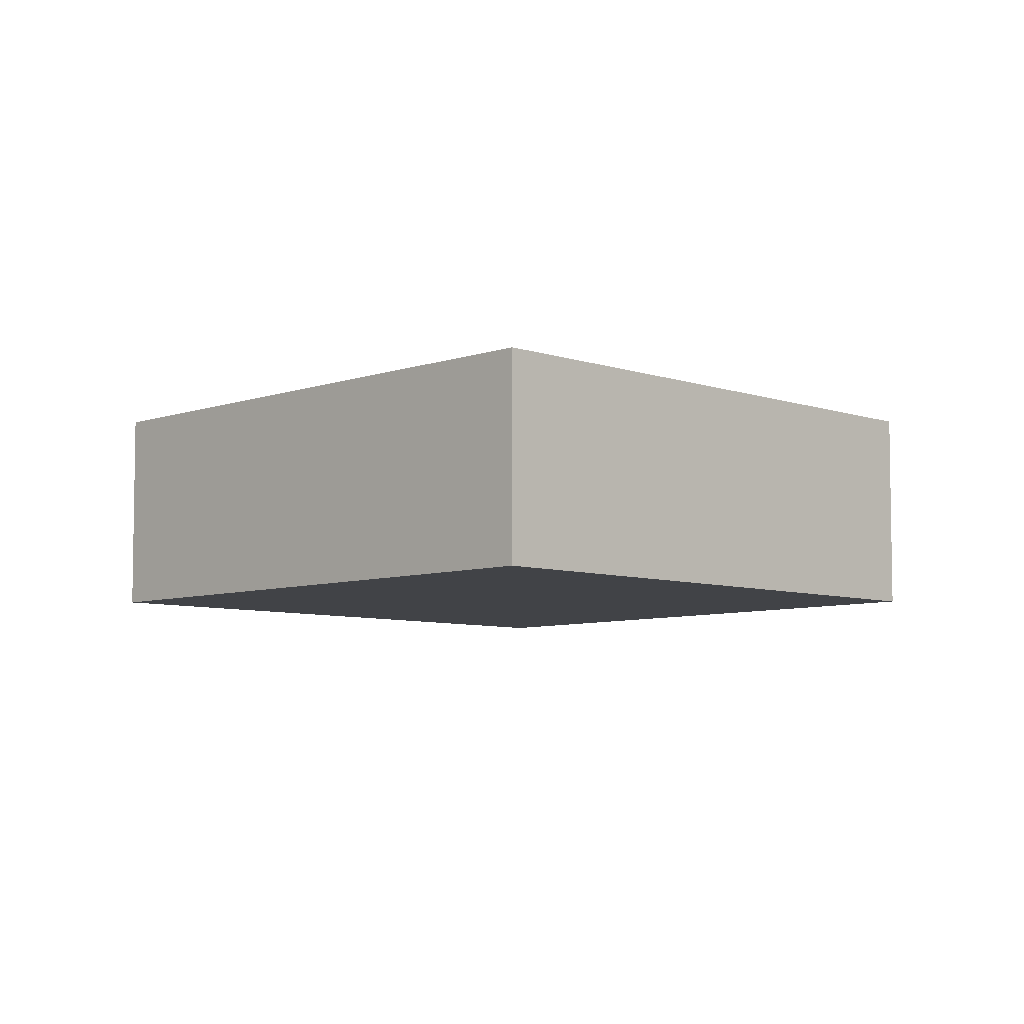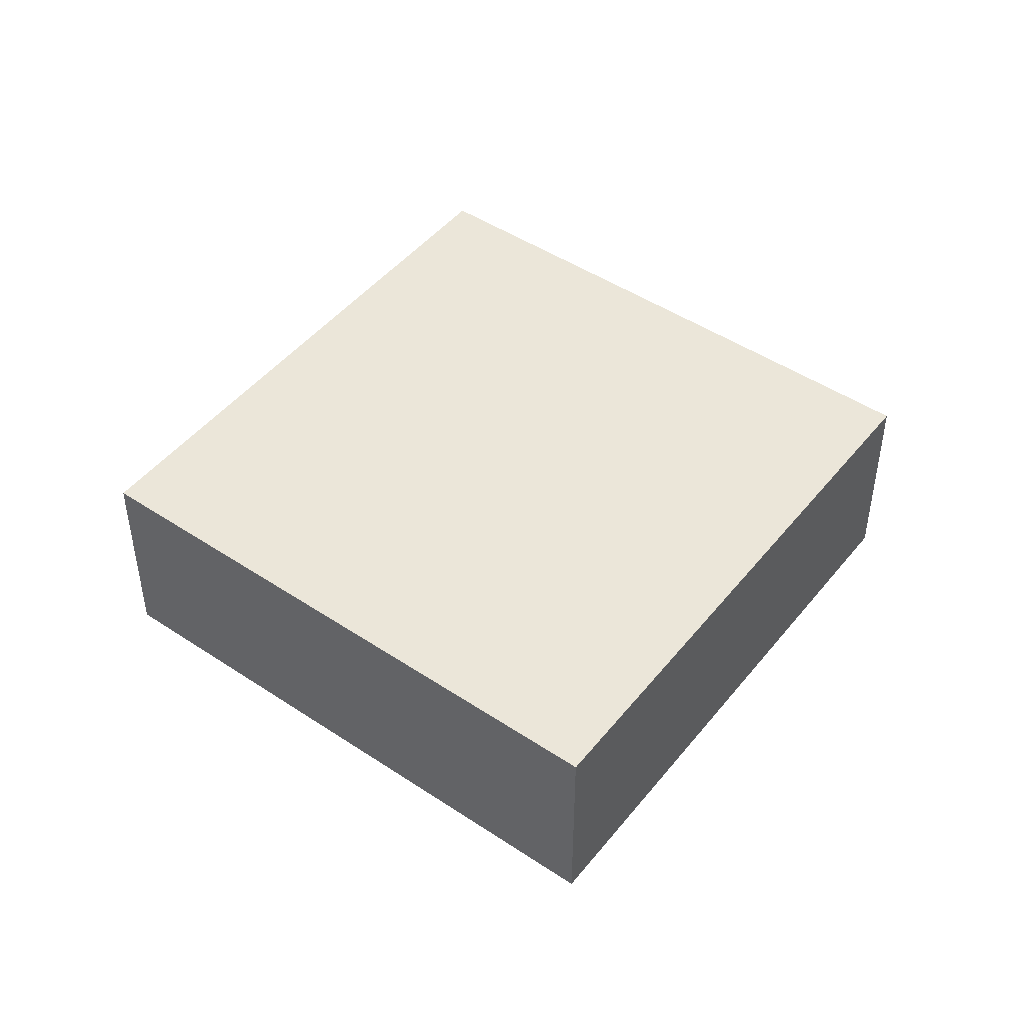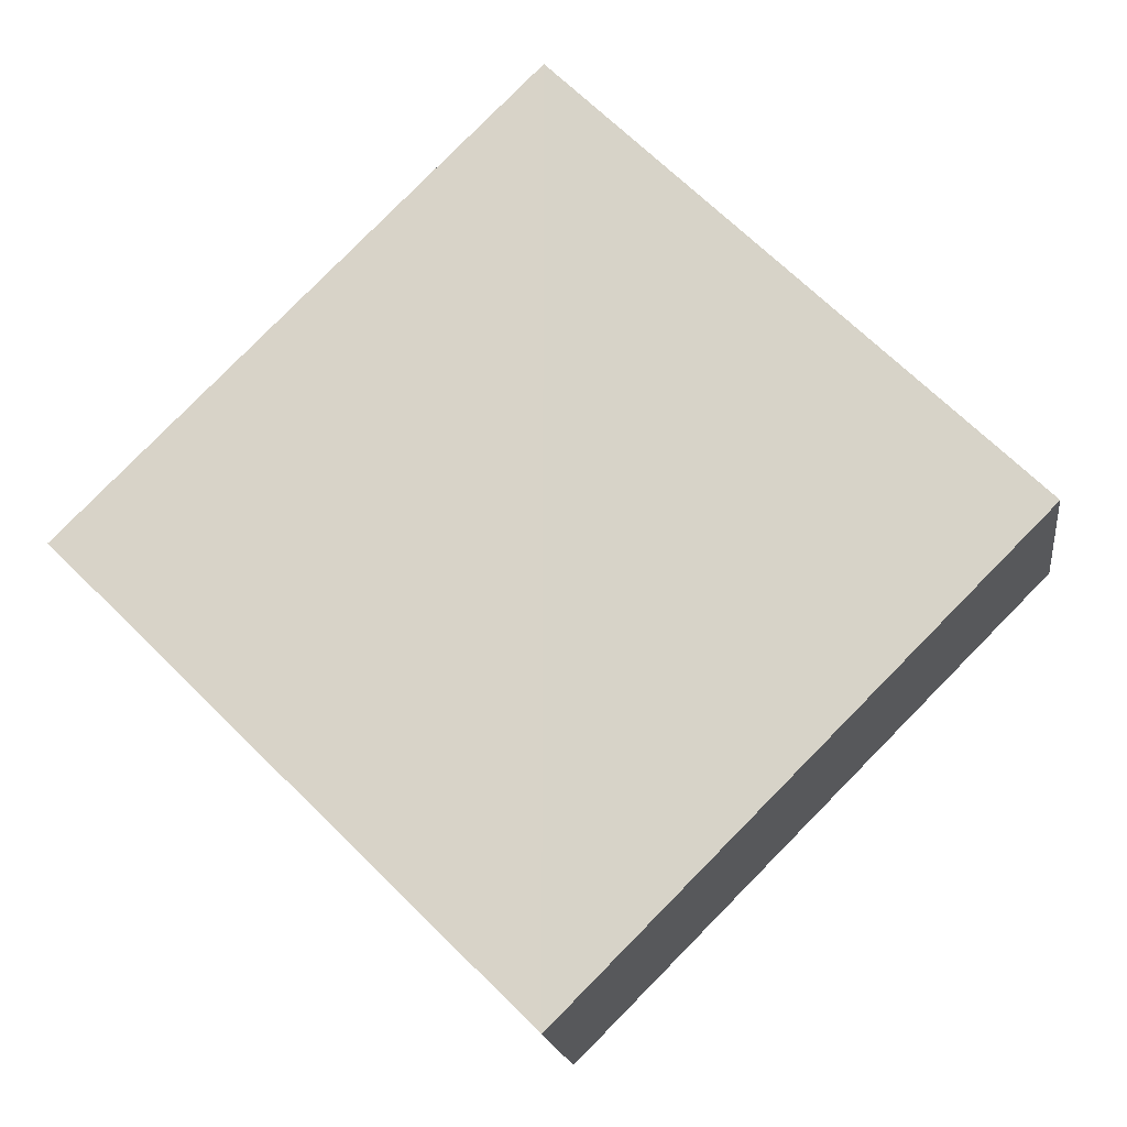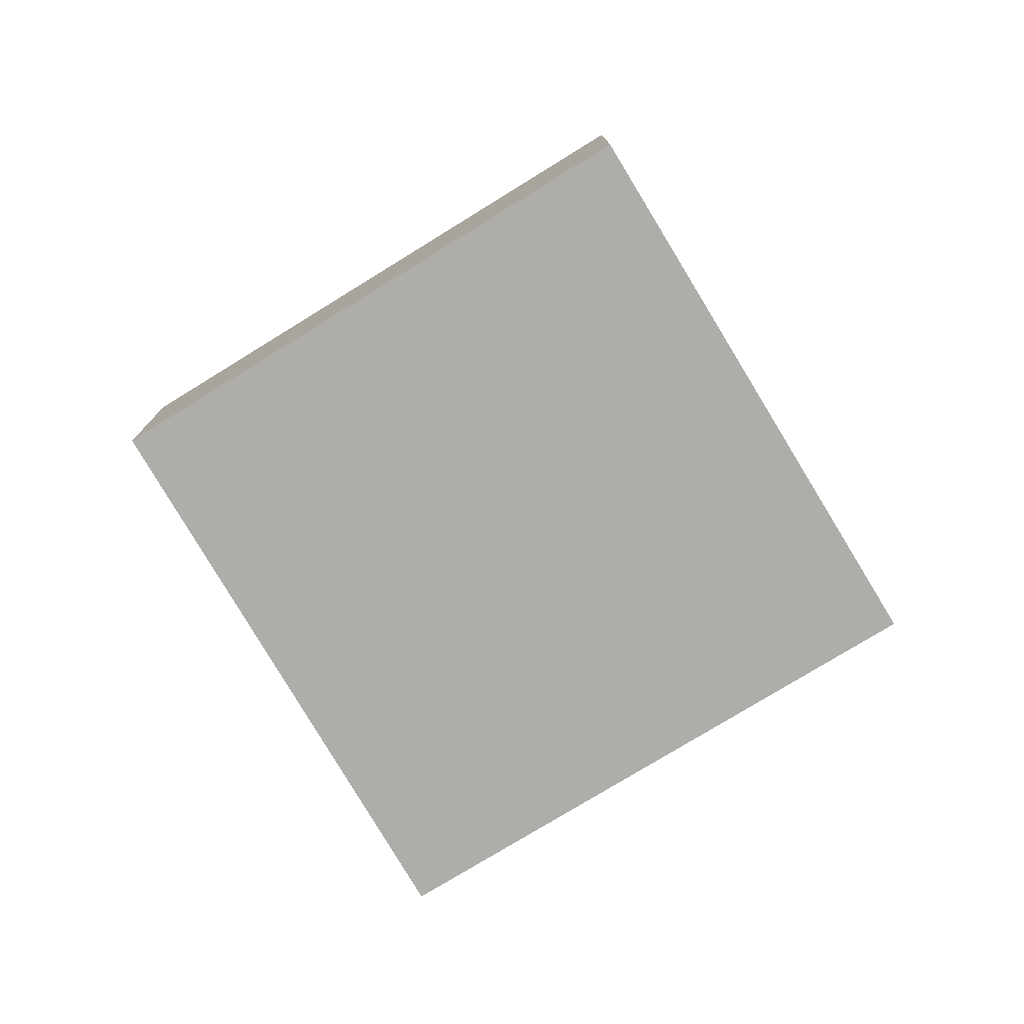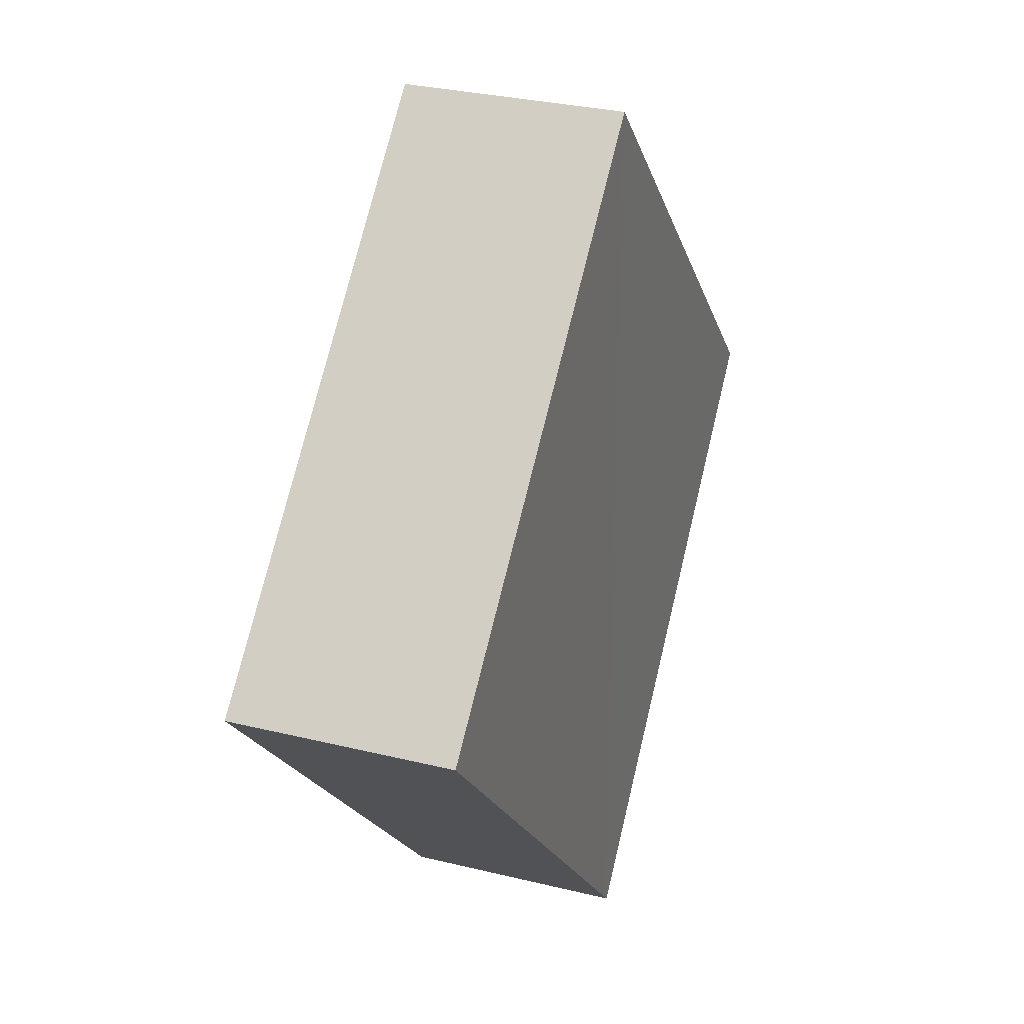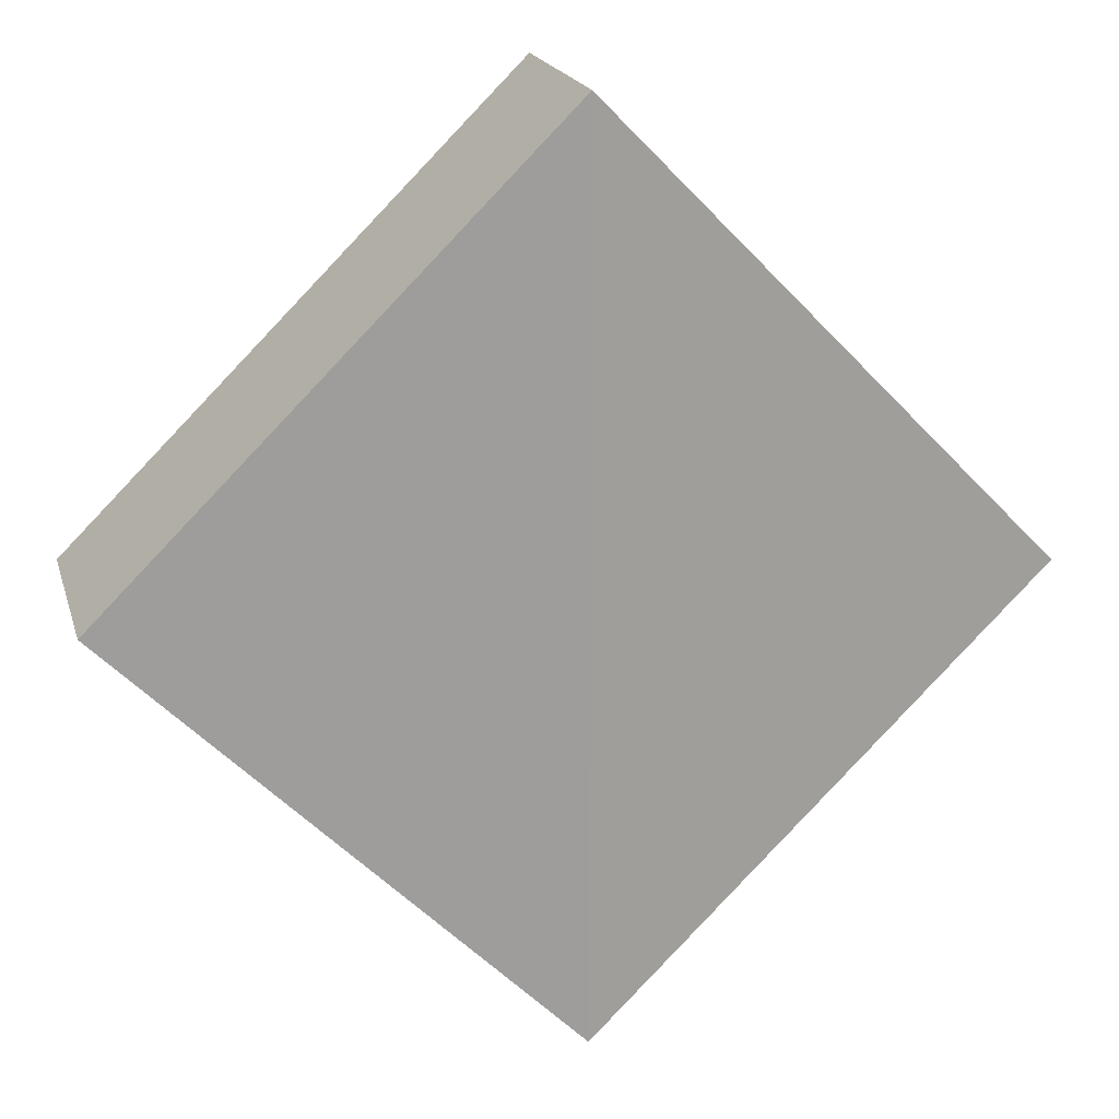
<metadata>
{"format":"obj","ext":"obj","renderer":"f3d","projection":"perspective","resolution":1024,"background":"white","views":[{"elev":-7.0,"azim":-179.8,"up":"+Z"},{"elev":46.9,"azim":82.2,"up":"+Z"},{"elev":-17.2,"azim":7.1,"up":"+Y"},{"elev":-77.3,"azim":-103.5,"up":"+Z"},{"elev":28.4,"azim":-70.6,"up":"+Y"},{"elev":19.3,"azim":166.2,"up":"+Y"}]}
</metadata>
<code>
o 3634
v 2229 1867 9.035
v 2229 1867 9.039
v 2229 1867 9.035
v 2229 1866 9.035
v 2229 1867 9.035
v 2229 1867 9.039
v 2229 1867 9.039
v 2229 1867 9.039
v 2229 1867 9.035
v 2229 1866 9.035
v 2229 1867 9.039
v 2229 1866 9.039
v 2229 1867 9.039
v 2229 1867 9.035
v 2229 1867 9.039
v 2229 1866 9.039
v 2229 1867 9.039
v 2229 1867 9.035
v 2229 1867 9.035
v 2229 1867 9.035
v 2229 1867 9.039
v 2229 1866 9.039
v 2229 1867 9.035
v 2229 1866 9.035
f 1 2 3
f 4 5 3
f 6 5 7
f 4 8 9
f 1 10 9
f 11 10 12
f 13 14 15
f 16 17 15
f 18 17 19
f 16 20 21
f 13 22 21
f 23 22 24

</code>
